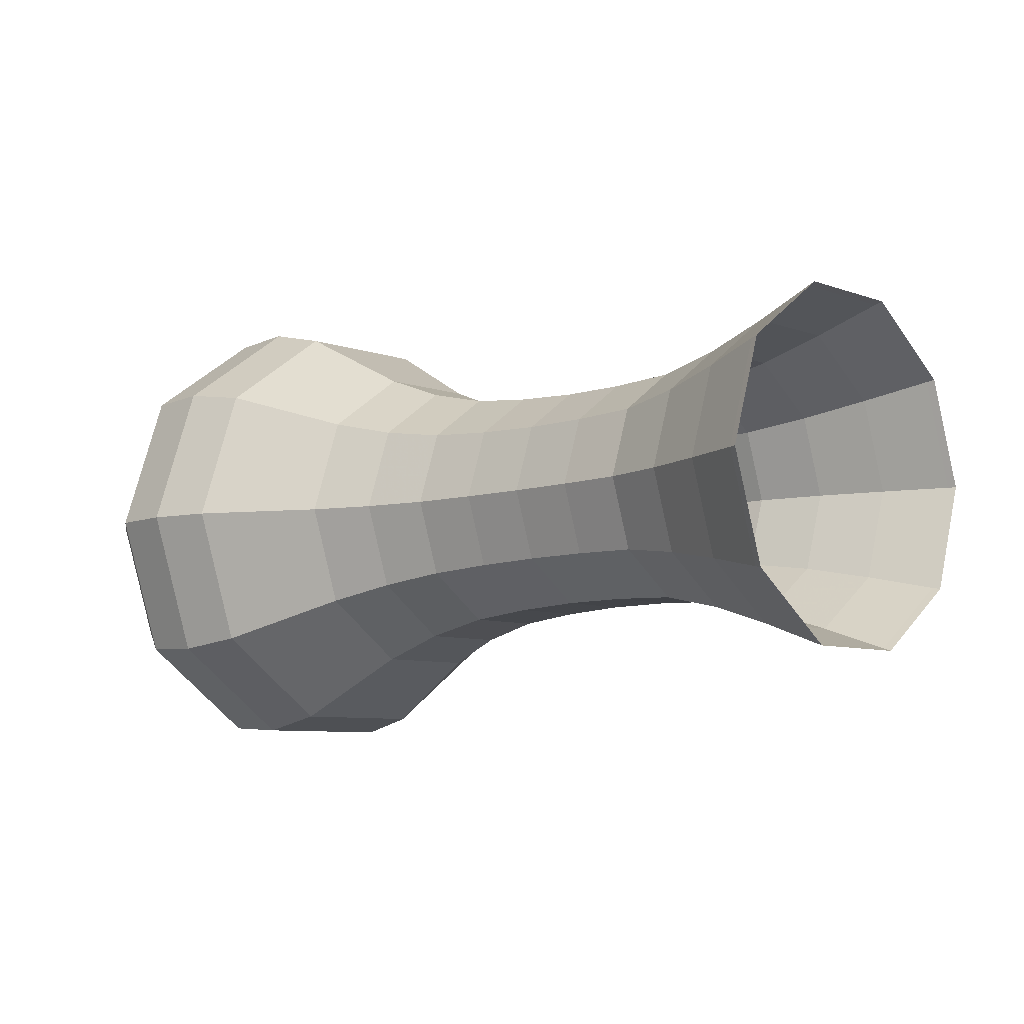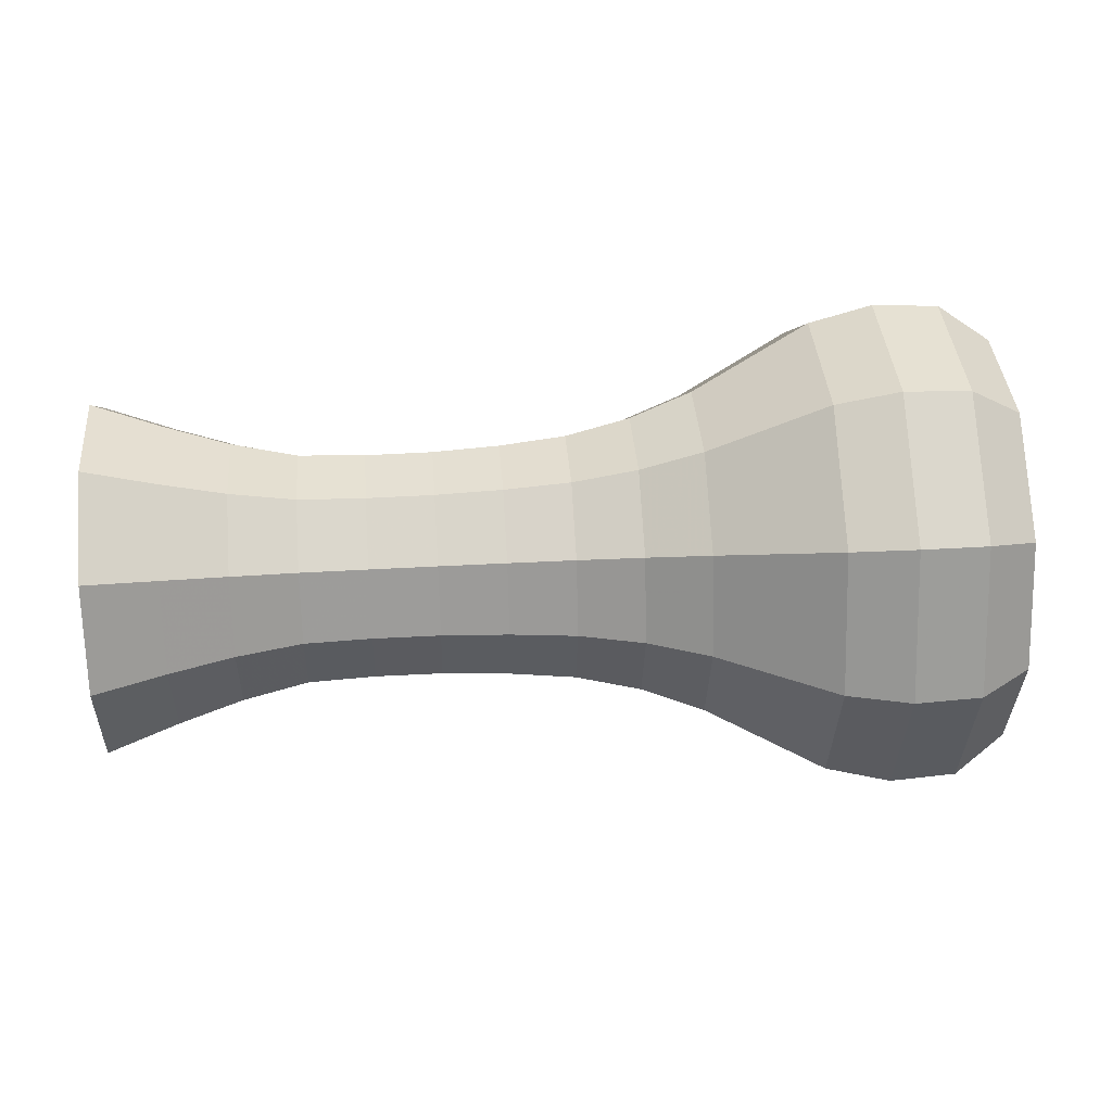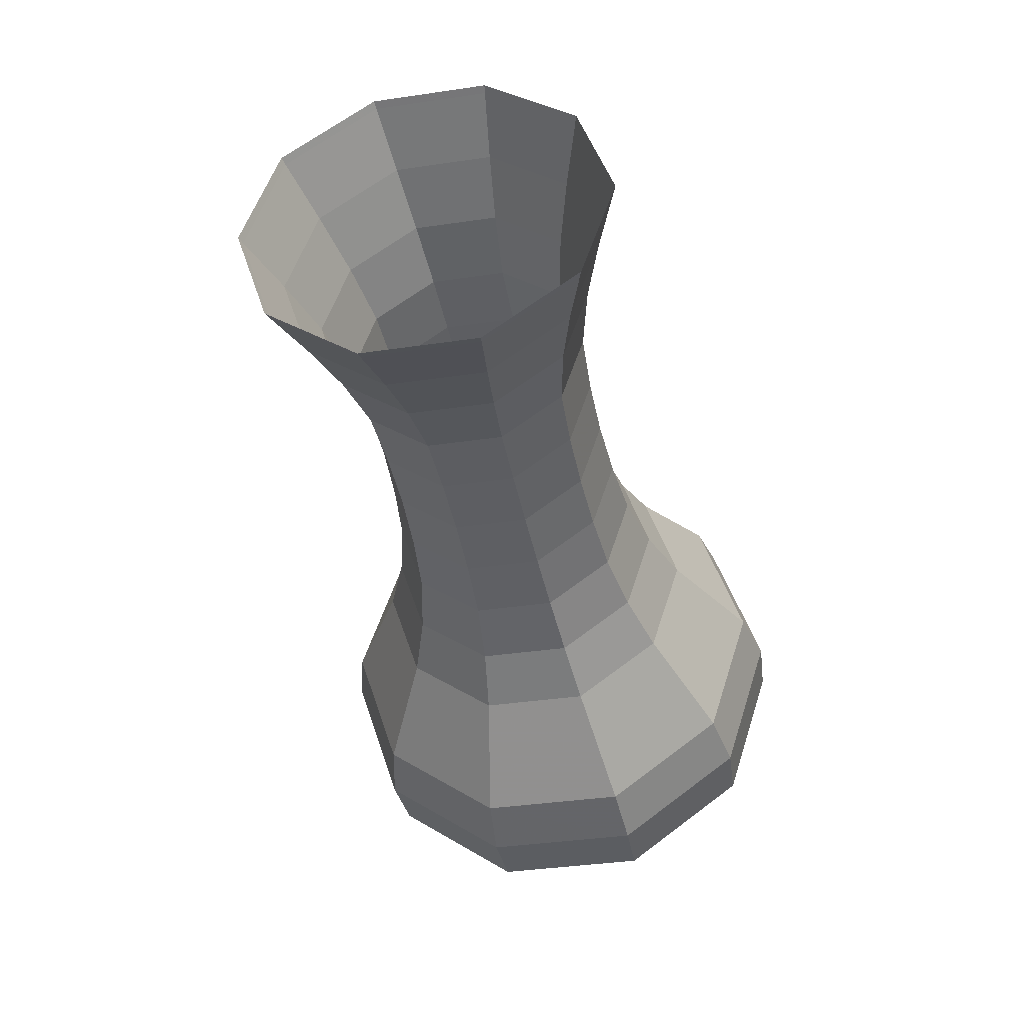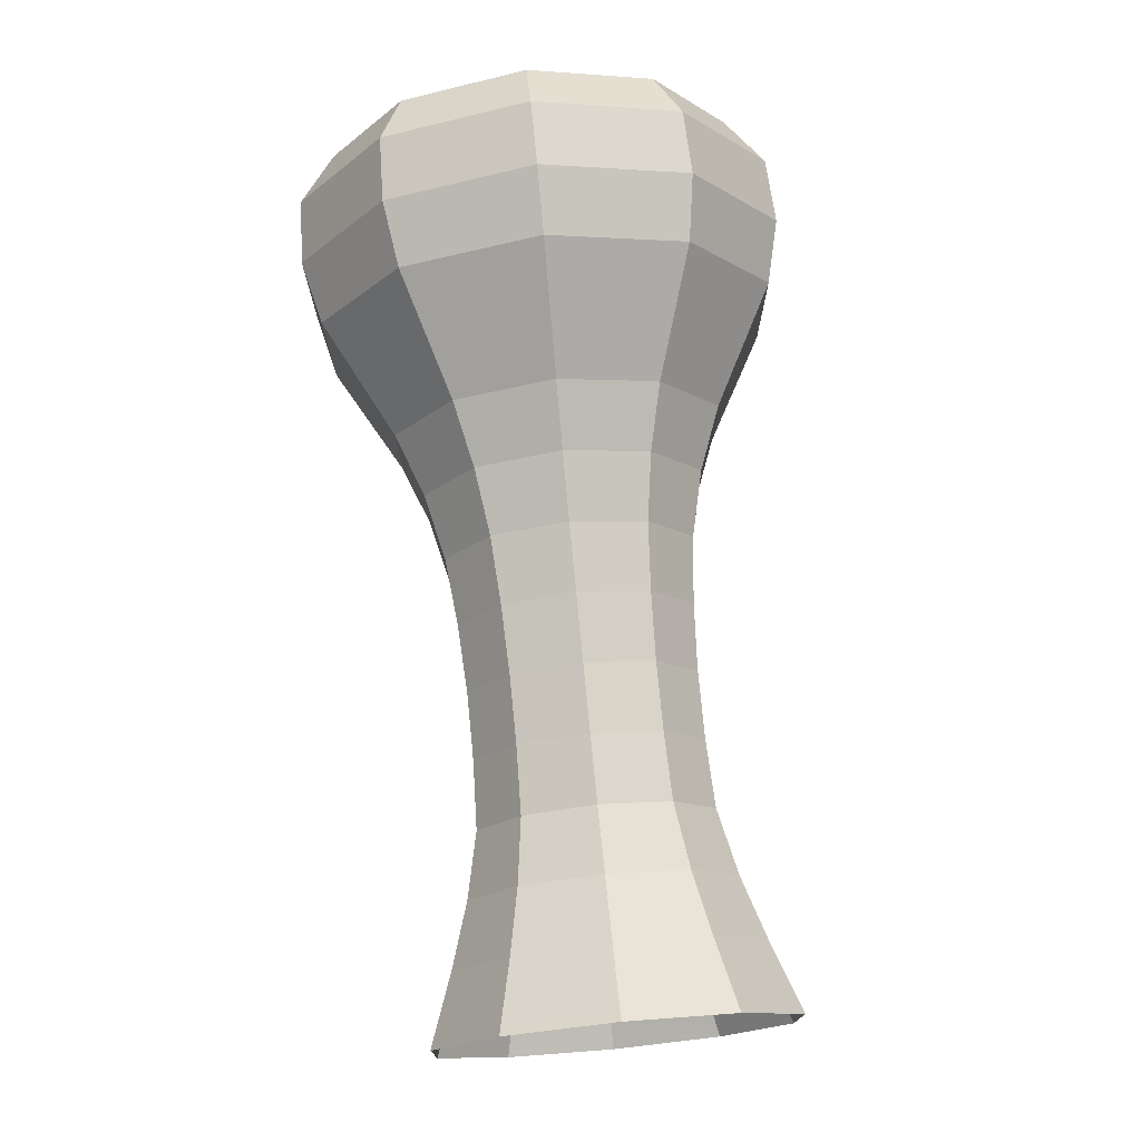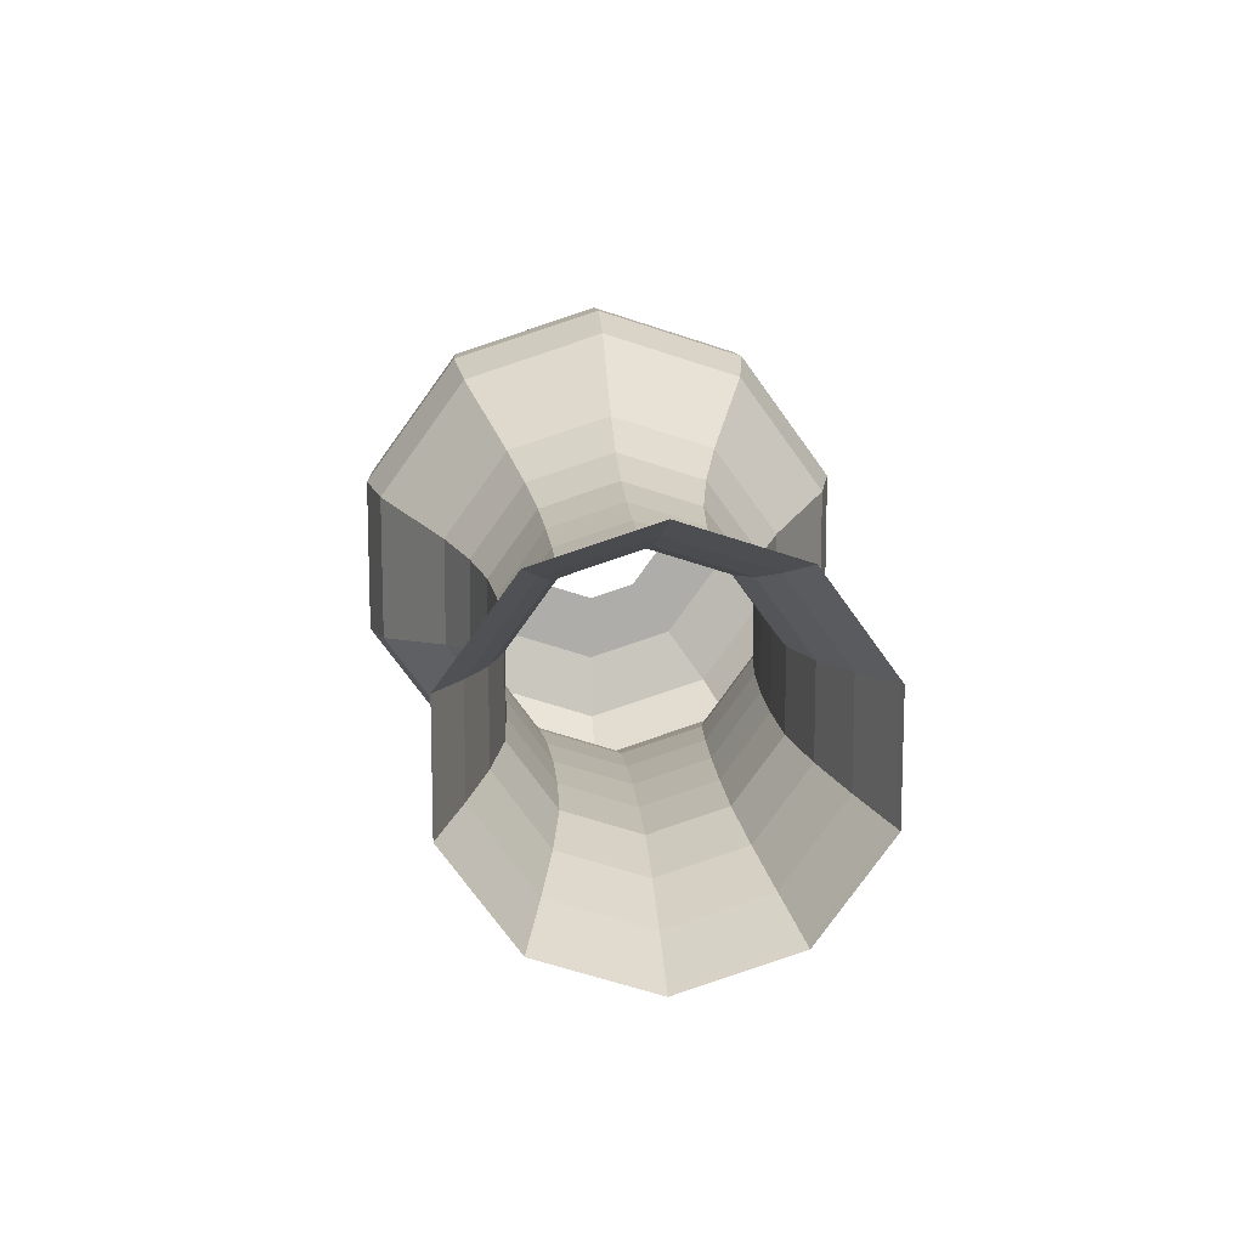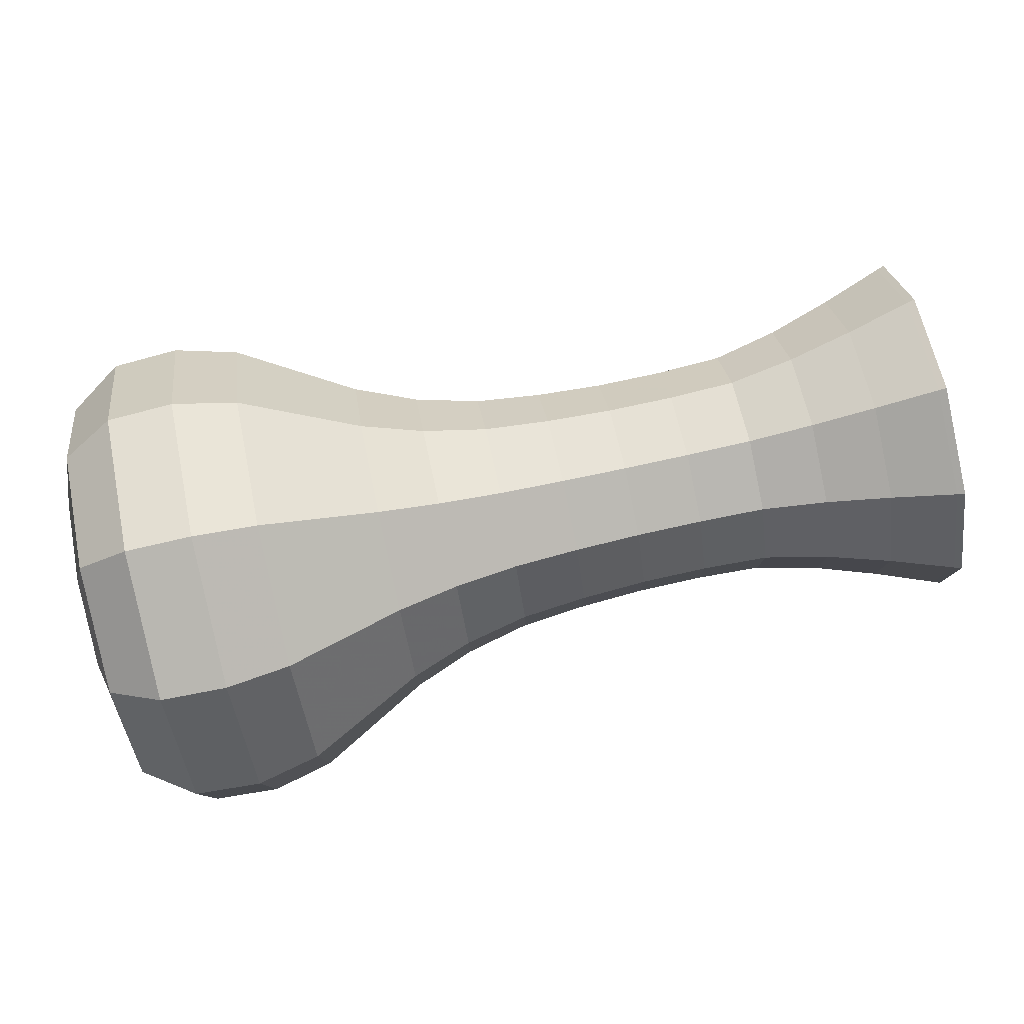
<metadata>
{"format":"obj","ext":"obj","renderer":"f3d","projection":"perspective","resolution":1024,"background":"white","views":[{"elev":-7.6,"azim":44.5,"up":"+Z"},{"elev":38.2,"azim":175.7,"up":"+Z"},{"elev":-38.8,"azim":100.4,"up":"+Z"},{"elev":74.2,"azim":84.5,"up":"+Y"},{"elev":13.1,"azim":85.7,"up":"+Y"},{"elev":80.0,"azim":-12.3,"up":"+Y"}]}
</metadata>
<code>
v -0.4921 0.1173 0
v -0.4921 0.09489 0.06894
v -0.4921 0.03624 0.1115
v -0.4921 -0.03624 0.1115
v -0.4921 -0.09489 0.06894
v -0.4921 -0.1173 -0
v -0.4921 -0.09489 -0.06894
v -0.4921 -0.03624 -0.1115
v -0.4921 0.03624 -0.1115
v -0.4921 0.09489 -0.06894
v -0.4921 0.2173 0
v -0.4921 0.1758 0.1277
v -0.4921 0.06715 0.2067
v -0.4921 -0.06715 0.2067
v -0.4921 -0.1758 0.1277
v -0.4921 -0.2173 -0
v -0.4921 -0.1758 -0.1277
v -0.4921 -0.06715 -0.2067
v -0.4921 0.06715 -0.2067
v -0.4921 0.1758 -0.1277
v -0.4684 0.3114 0
v -0.4684 0.2519 0.183
v -0.4684 0.09623 0.2962
v -0.4684 -0.09623 0.2962
v -0.4684 -0.2519 0.183
v -0.4684 -0.3114 -0
v -0.4684 -0.2519 -0.183
v -0.4684 -0.09623 -0.2962
v -0.4684 0.09623 -0.2962
v -0.4684 0.2519 -0.183
v -0.3899 0.3668 0
v -0.3899 0.2968 0.2156
v -0.3899 0.1134 0.3489
v -0.3899 -0.1134 0.3489
v -0.3899 -0.2968 0.2156
v -0.3899 -0.3668 -0
v -0.3899 -0.2968 -0.2156
v -0.3899 -0.1134 -0.3489
v -0.3899 0.1134 -0.3489
v -0.3899 0.2968 -0.2156
v -0.2908 0.3723 0
v -0.2908 0.3012 0.2188
v -0.2908 0.115 0.354
v -0.2908 -0.115 0.354
v -0.2908 -0.3012 0.2188
v -0.2908 -0.3723 -0
v -0.2908 -0.3012 -0.2188
v -0.2908 -0.115 -0.354
v -0.2908 0.115 -0.354
v -0.2908 0.3012 -0.2188
v -0.1956 0.3486 0
v -0.1956 0.2821 0.2049
v -0.1956 0.1077 0.3316
v -0.1956 -0.1077 0.3316
v -0.1956 -0.2821 0.2049
v -0.1956 -0.3486 -0
v -0.1956 -0.2821 -0.2049
v -0.1956 -0.1077 -0.3316
v -0.1956 0.1077 -0.3316
v -0.1956 0.2821 -0.2049
v -0.1085 0.2997 0
v -0.1085 0.2425 0.1762
v -0.1085 0.09261 0.285
v -0.1085 -0.09261 0.285
v -0.1085 -0.2425 0.1762
v -0.1085 -0.2997 -0
v -0.1085 -0.2425 -0.1762
v -0.1085 -0.09261 -0.285
v -0.1085 0.09261 -0.285
v -0.1085 0.2425 -0.1762
v -0.02138 0.2507 0
v -0.02138 0.2029 0.1474
v -0.02138 0.07748 0.2385
v -0.02138 -0.07748 0.2385
v -0.02138 -0.2029 0.1474
v -0.02138 -0.2507 -0
v -0.02138 -0.2029 -0.1474
v -0.02138 -0.07748 -0.2385
v -0.02138 0.07748 -0.2385
v -0.02138 0.2029 -0.1474
v 0.07147 0.214 0
v 0.07147 0.1731 0.1258
v 0.07147 0.06613 0.2035
v 0.07147 -0.06613 0.2035
v 0.07147 -0.1731 0.1258
v 0.07147 -0.214 -0
v 0.07147 -0.1731 -0.1258
v 0.07147 -0.06613 -0.2035
v 0.07147 0.06613 -0.2035
v 0.07147 0.1731 -0.1258
v 0.1684 0.1905 0
v 0.1684 0.1541 0.1119
v 0.1684 0.05885 0.1811
v 0.1684 -0.05885 0.1811
v 0.1684 -0.1541 0.1119
v 0.1684 -0.1905 -0
v 0.1684 -0.1541 -0.1119
v 0.1684 -0.05885 -0.1811
v 0.1684 0.05885 -0.1811
v 0.1684 0.1541 -0.1119
v 0.2678 0.1799 0
v 0.2678 0.1455 0.1057
v 0.2678 0.05559 0.1711
v 0.2678 -0.05559 0.1711
v 0.2678 -0.1455 0.1057
v 0.2678 -0.1799 -0
v 0.2678 -0.1455 -0.1057
v 0.2678 -0.05559 -0.1711
v 0.2678 0.05559 -0.1711
v 0.2678 0.1455 -0.1057
v 0.3677 0.1744 0
v 0.3677 0.1411 0.1025
v 0.3677 0.0539 0.1659
v 0.3677 -0.0539 0.1659
v 0.3677 -0.1411 0.1025
v 0.3677 -0.1744 -0
v 0.3677 -0.1411 -0.1025
v 0.3677 -0.0539 -0.1659
v 0.3677 0.0539 -0.1659
v 0.3677 0.1411 -0.1025
v 0.4677 0.174 0
v 0.4677 0.1407 0.1023
v 0.4677 0.05376 0.1654
v 0.4677 -0.05376 0.1654
v 0.4677 -0.1407 0.1023
v 0.4677 -0.174 -0
v 0.4677 -0.1407 -0.1023
v 0.4677 -0.05376 -0.1654
v 0.4677 0.05376 -0.1654
v 0.4677 0.1407 -0.1023
v 0.5675 0.178 0
v 0.5675 0.144 0.1046
v 0.5675 0.05501 0.1693
v 0.5675 -0.05501 0.1693
v 0.5675 -0.144 0.1046
v 0.5675 -0.178 -0
v 0.5675 -0.144 -0.1046
v 0.5675 -0.05501 -0.1693
v 0.5675 0.05501 -0.1693
v 0.5675 0.144 -0.1046
v 0.6649 0.2 0
v 0.6649 0.1618 0.1176
v 0.6649 0.06181 0.1902
v 0.6649 -0.06181 0.1902
v 0.6649 -0.1618 0.1176
v 0.6649 -0.2 -0
v 0.6649 -0.1618 -0.1176
v 0.6649 -0.06181 -0.1902
v 0.6649 0.06181 -0.1902
v 0.6649 0.1618 -0.1176
v 0.76 0.2308 0
v 0.76 0.1867 0.1357
v 0.76 0.07132 0.2195
v 0.76 -0.07132 0.2195
v 0.76 -0.1867 0.1357
v 0.76 -0.2308 -0
v 0.76 -0.1867 -0.1357
v 0.76 -0.07132 -0.2195
v 0.76 0.07132 -0.2195
v 0.76 0.1867 -0.1357
v 0.8539 0.2653 0
v 0.8539 0.2147 0.156
v 0.8539 0.08199 0.2523
v 0.8539 -0.08199 0.2523
v 0.8539 -0.2147 0.156
v 0.8539 -0.2653 -0
v 0.8539 -0.2147 -0.156
v 0.8539 -0.08199 -0.2523
v 0.8539 0.08199 -0.2523
v 0.8539 0.2147 -0.156
v 0.8651 0.2693 0
v 0.8651 0.2179 0.1583
v 0.8651 0.08323 0.2562
v 0.8651 -0.08323 0.2562
v 0.8651 -0.2179 0.1583
v 0.8651 -0.2693 -0
v 0.8651 -0.2179 -0.1583
v 0.8651 -0.08323 -0.2562
v 0.8651 0.08323 -0.2562
v 0.8651 0.2179 -0.1583
f 1 11 2
f 2 11 12
f 2 12 3
f 3 12 13
f 3 13 4
f 4 13 14
f 4 14 5
f 5 14 15
f 5 15 6
f 6 15 16
f 6 16 7
f 7 16 17
f 7 17 8
f 8 17 18
f 8 18 9
f 9 18 19
f 9 19 10
f 10 19 20
f 10 20 1
f 1 20 11
f 11 21 12
f 12 21 22
f 12 22 13
f 13 22 23
f 13 23 14
f 14 23 24
f 14 24 15
f 15 24 25
f 15 25 16
f 16 25 26
f 16 26 17
f 17 26 27
f 17 27 18
f 18 27 28
f 18 28 19
f 19 28 29
f 19 29 20
f 20 29 30
f 20 30 11
f 11 30 21
f 21 31 22
f 22 31 32
f 22 32 23
f 23 32 33
f 23 33 24
f 24 33 34
f 24 34 25
f 25 34 35
f 25 35 26
f 26 35 36
f 26 36 27
f 27 36 37
f 27 37 28
f 28 37 38
f 28 38 29
f 29 38 39
f 29 39 30
f 30 39 40
f 30 40 21
f 21 40 31
f 31 41 32
f 32 41 42
f 32 42 33
f 33 42 43
f 33 43 34
f 34 43 44
f 34 44 35
f 35 44 45
f 35 45 36
f 36 45 46
f 36 46 37
f 37 46 47
f 37 47 38
f 38 47 48
f 38 48 39
f 39 48 49
f 39 49 40
f 40 49 50
f 40 50 31
f 31 50 41
f 41 51 42
f 42 51 52
f 42 52 43
f 43 52 53
f 43 53 44
f 44 53 54
f 44 54 45
f 45 54 55
f 45 55 46
f 46 55 56
f 46 56 47
f 47 56 57
f 47 57 48
f 48 57 58
f 48 58 49
f 49 58 59
f 49 59 50
f 50 59 60
f 50 60 41
f 41 60 51
f 51 61 52
f 52 61 62
f 52 62 53
f 53 62 63
f 53 63 54
f 54 63 64
f 54 64 55
f 55 64 65
f 55 65 56
f 56 65 66
f 56 66 57
f 57 66 67
f 57 67 58
f 58 67 68
f 58 68 59
f 59 68 69
f 59 69 60
f 60 69 70
f 60 70 51
f 51 70 61
f 61 71 62
f 62 71 72
f 62 72 63
f 63 72 73
f 63 73 64
f 64 73 74
f 64 74 65
f 65 74 75
f 65 75 66
f 66 75 76
f 66 76 67
f 67 76 77
f 67 77 68
f 68 77 78
f 68 78 69
f 69 78 79
f 69 79 70
f 70 79 80
f 70 80 61
f 61 80 71
f 71 81 72
f 72 81 82
f 72 82 73
f 73 82 83
f 73 83 74
f 74 83 84
f 74 84 75
f 75 84 85
f 75 85 76
f 76 85 86
f 76 86 77
f 77 86 87
f 77 87 78
f 78 87 88
f 78 88 79
f 79 88 89
f 79 89 80
f 80 89 90
f 80 90 71
f 71 90 81
f 81 91 82
f 82 91 92
f 82 92 83
f 83 92 93
f 83 93 84
f 84 93 94
f 84 94 85
f 85 94 95
f 85 95 86
f 86 95 96
f 86 96 87
f 87 96 97
f 87 97 88
f 88 97 98
f 88 98 89
f 89 98 99
f 89 99 90
f 90 99 100
f 90 100 81
f 81 100 91
f 91 101 92
f 92 101 102
f 92 102 93
f 93 102 103
f 93 103 94
f 94 103 104
f 94 104 95
f 95 104 105
f 95 105 96
f 96 105 106
f 96 106 97
f 97 106 107
f 97 107 98
f 98 107 108
f 98 108 99
f 99 108 109
f 99 109 100
f 100 109 110
f 100 110 91
f 91 110 101
f 101 111 102
f 102 111 112
f 102 112 103
f 103 112 113
f 103 113 104
f 104 113 114
f 104 114 105
f 105 114 115
f 105 115 106
f 106 115 116
f 106 116 107
f 107 116 117
f 107 117 108
f 108 117 118
f 108 118 109
f 109 118 119
f 109 119 110
f 110 119 120
f 110 120 101
f 101 120 111
f 111 121 112
f 112 121 122
f 112 122 113
f 113 122 123
f 113 123 114
f 114 123 124
f 114 124 115
f 115 124 125
f 115 125 116
f 116 125 126
f 116 126 117
f 117 126 127
f 117 127 118
f 118 127 128
f 118 128 119
f 119 128 129
f 119 129 120
f 120 129 130
f 120 130 111
f 111 130 121
f 121 131 122
f 122 131 132
f 122 132 123
f 123 132 133
f 123 133 124
f 124 133 134
f 124 134 125
f 125 134 135
f 125 135 126
f 126 135 136
f 126 136 127
f 127 136 137
f 127 137 128
f 128 137 138
f 128 138 129
f 129 138 139
f 129 139 130
f 130 139 140
f 130 140 121
f 121 140 131
f 131 141 132
f 132 141 142
f 132 142 133
f 133 142 143
f 133 143 134
f 134 143 144
f 134 144 135
f 135 144 145
f 135 145 136
f 136 145 146
f 136 146 137
f 137 146 147
f 137 147 138
f 138 147 148
f 138 148 139
f 139 148 149
f 139 149 140
f 140 149 150
f 140 150 131
f 131 150 141
f 141 151 142
f 142 151 152
f 142 152 143
f 143 152 153
f 143 153 144
f 144 153 154
f 144 154 145
f 145 154 155
f 145 155 146
f 146 155 156
f 146 156 147
f 147 156 157
f 147 157 148
f 148 157 158
f 148 158 149
f 149 158 159
f 149 159 150
f 150 159 160
f 150 160 141
f 141 160 151
f 151 161 152
f 152 161 162
f 152 162 153
f 153 162 163
f 153 163 154
f 154 163 164
f 154 164 155
f 155 164 165
f 155 165 156
f 156 165 166
f 156 166 157
f 157 166 167
f 157 167 158
f 158 167 168
f 158 168 159
f 159 168 169
f 159 169 160
f 160 169 170
f 160 170 151
f 151 170 161
f 161 171 162
f 162 171 172
f 162 172 163
f 163 172 173
f 163 173 164
f 164 173 174
f 164 174 165
f 165 174 175
f 165 175 166
f 166 175 176
f 166 176 167
f 167 176 177
f 167 177 168
f 168 177 178
f 168 178 169
f 169 178 179
f 169 179 170
f 170 179 180
f 170 180 161
f 161 180 171

</code>
